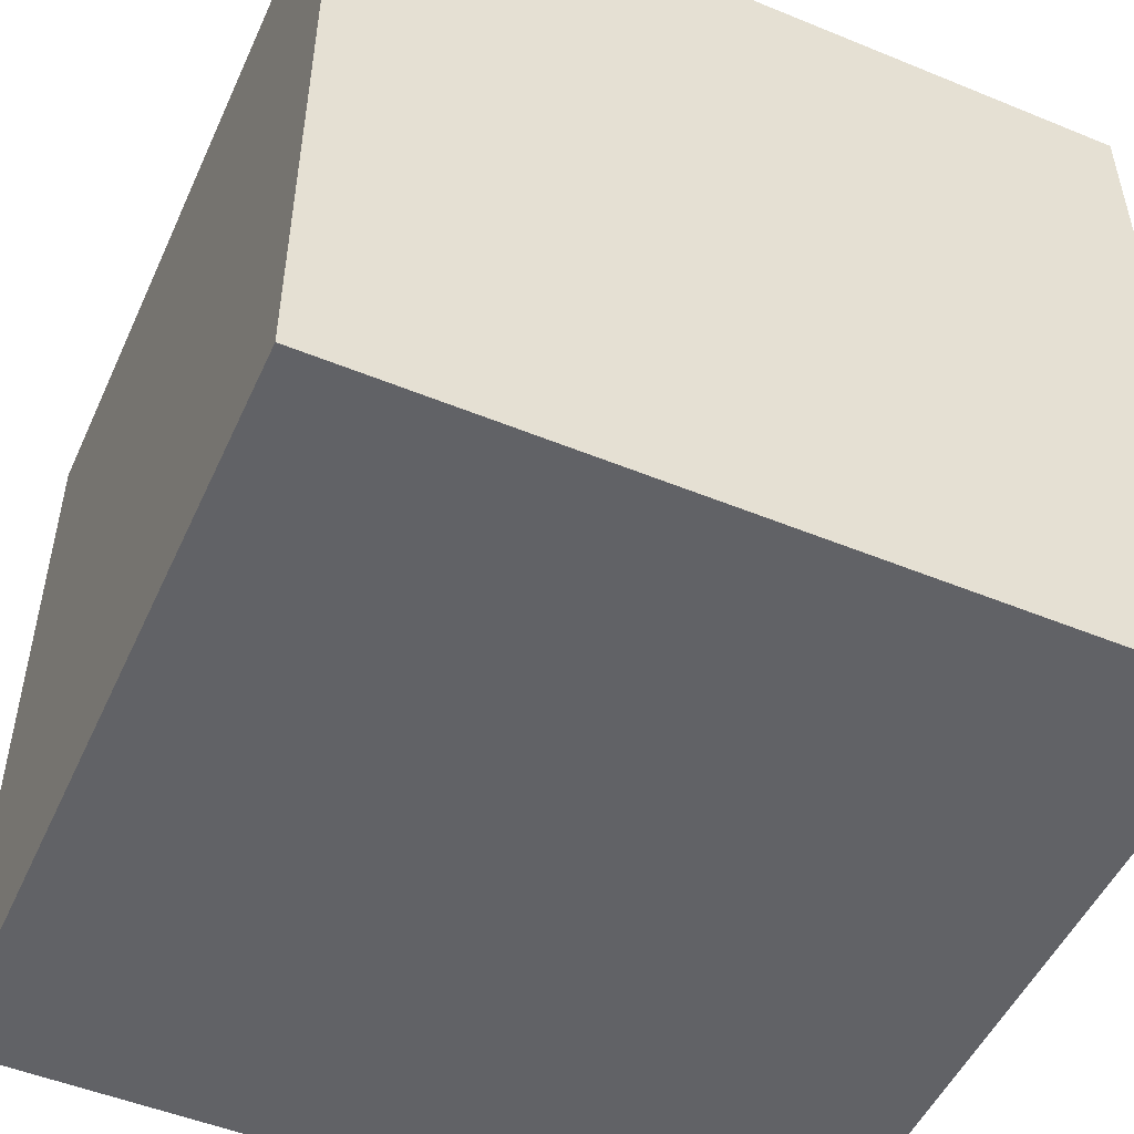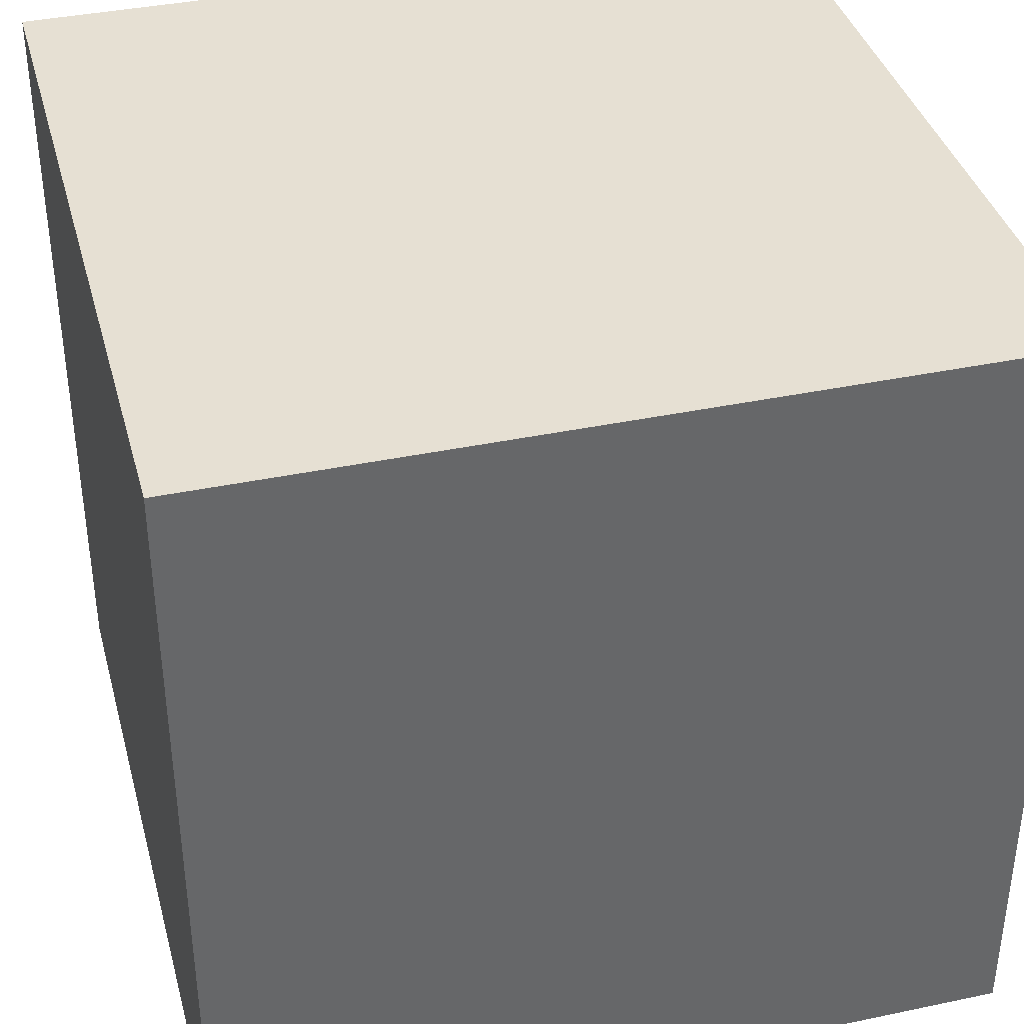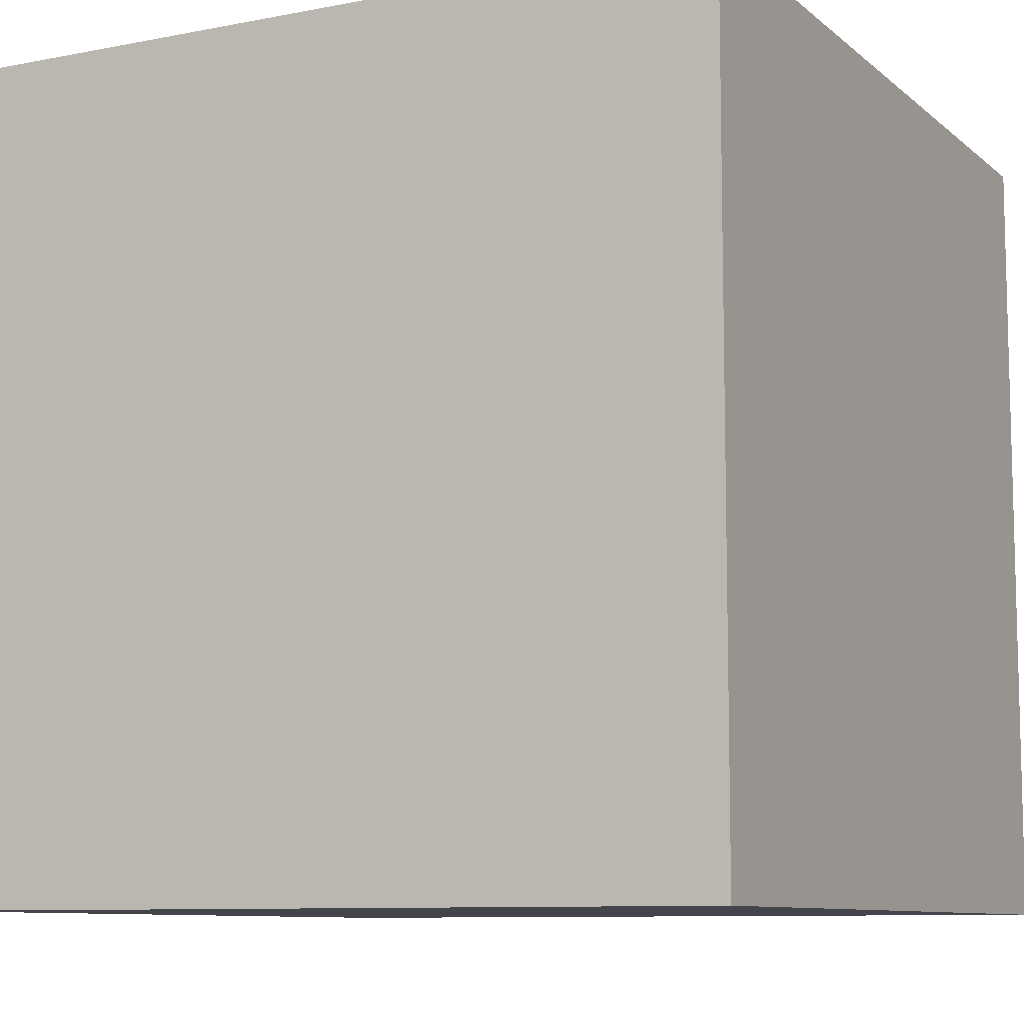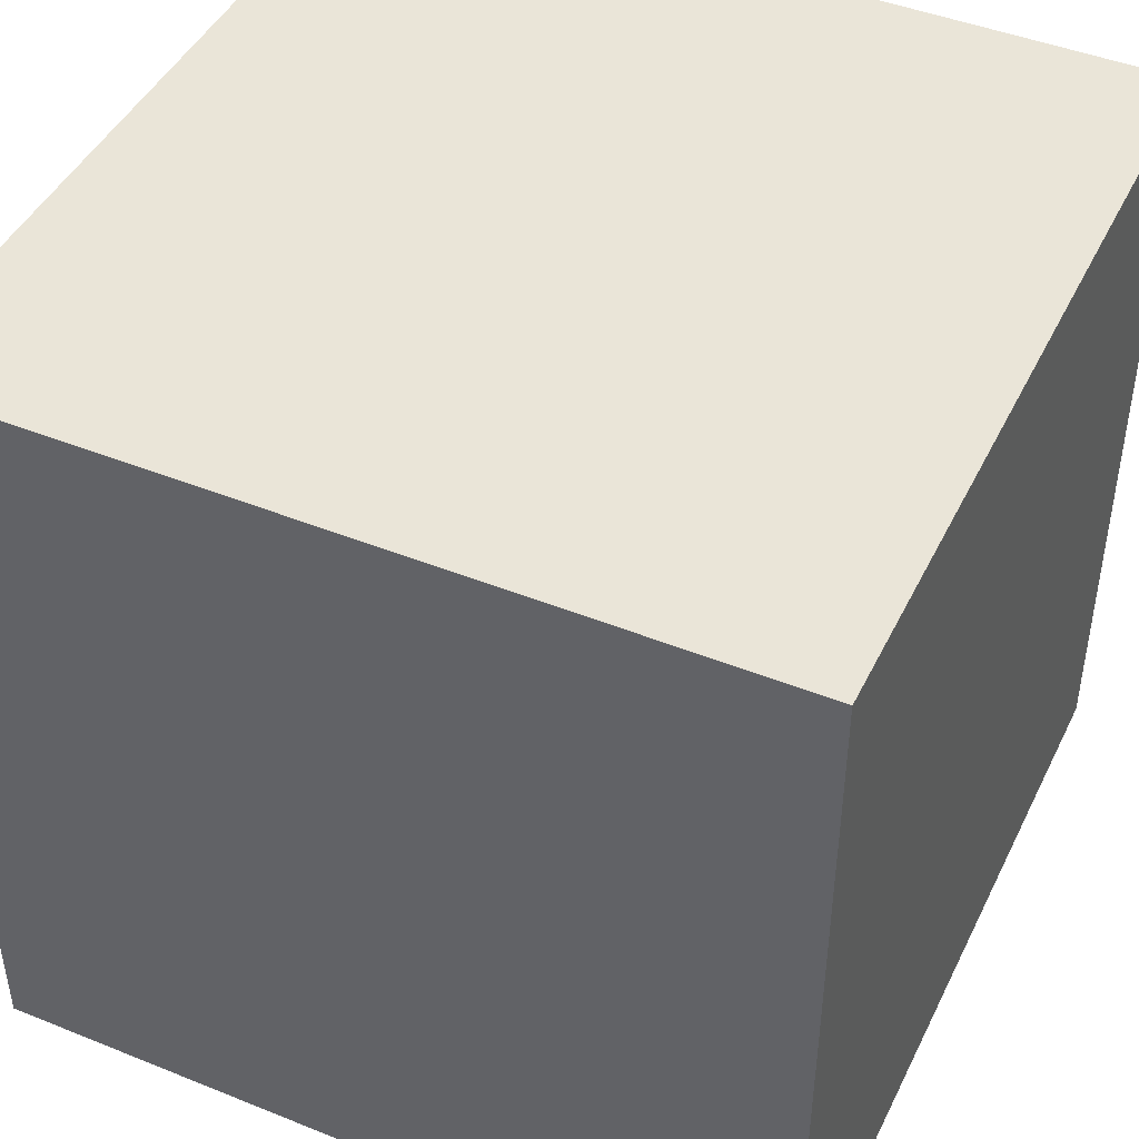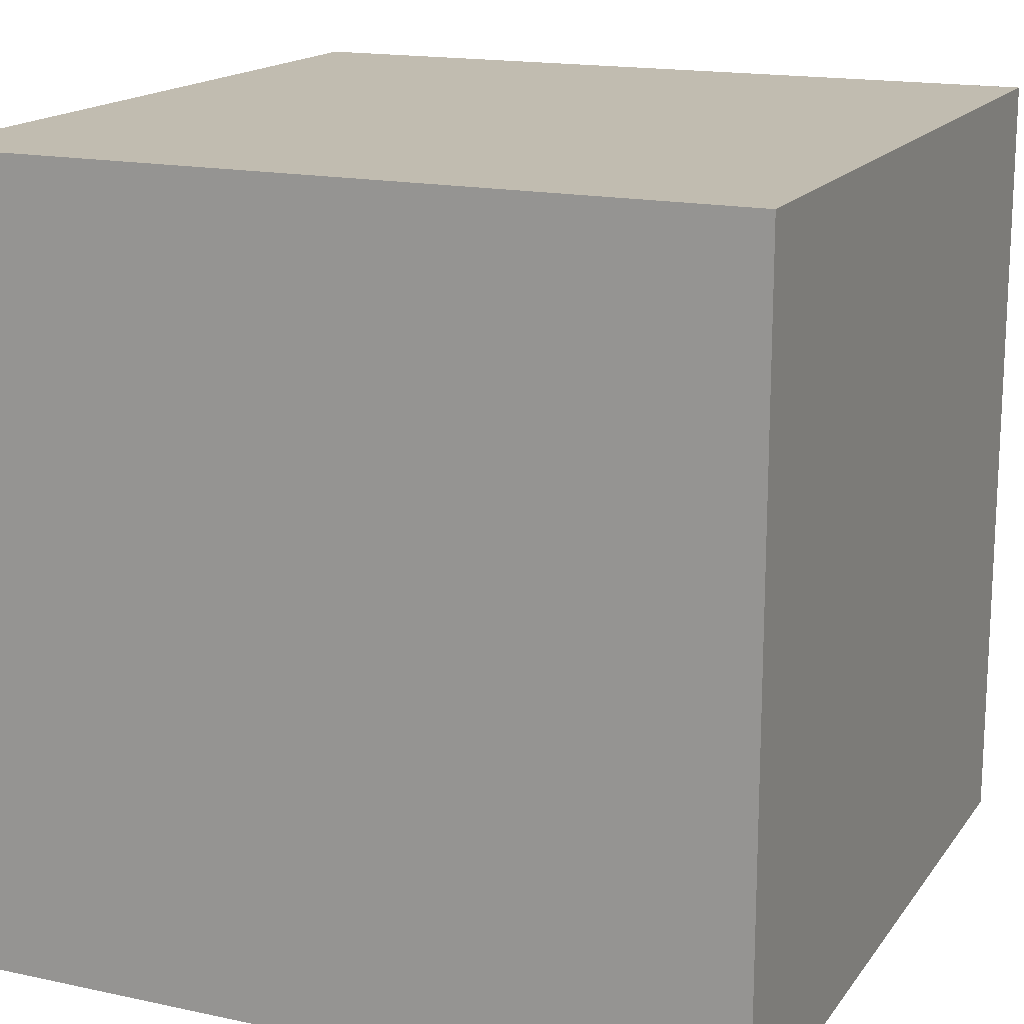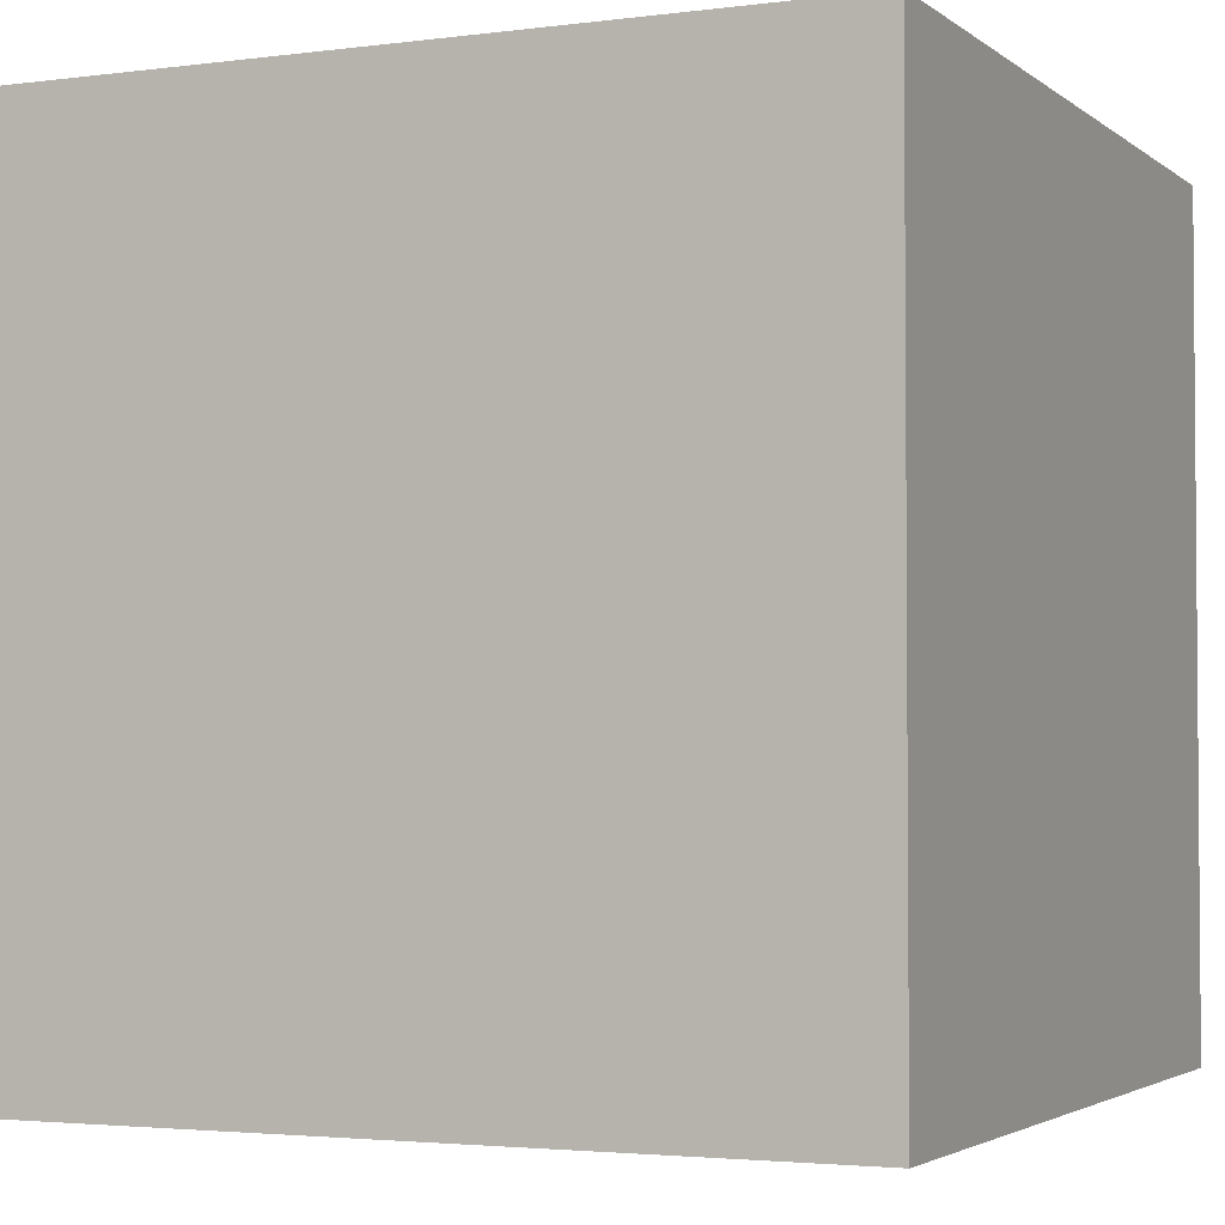
<metadata>
{"format":"obj","ext":"obj","renderer":"f3d","projection":"perspective","resolution":1024,"background":"white","views":[{"elev":-50.7,"azim":65.9,"up":"+Z"},{"elev":38.3,"azim":-104.9,"up":"+Z"},{"elev":-9.2,"azim":117.3,"up":"+Y"},{"elev":45.0,"azim":-155.0,"up":"+Z"},{"elev":16.4,"azim":-66.2,"up":"+Y"},{"elev":-2.9,"azim":24.4,"up":"+Y"}]}
</metadata>
<code>
o Cube
v 1 -1 -1
v 1 -1 1
v -1 -1 1
v -1 -1 -1
v 1 1 -1
v 1 1 1
v -1 1 1
v -1 1 -1
f 1 2 3 4
f 5 8 7 6
f 1 5 6 2
f 2 6 7 3
f 3 7 8 4
f 5 1 4 8

</code>
